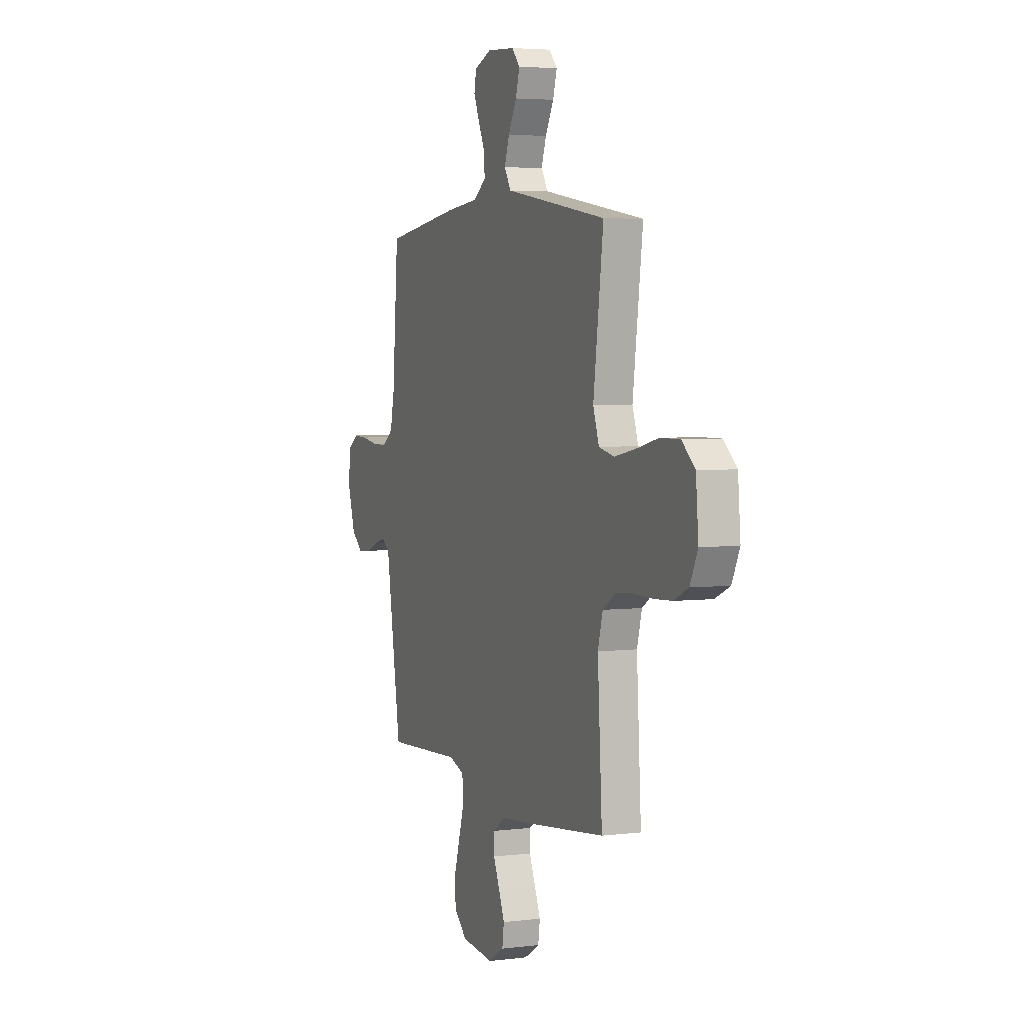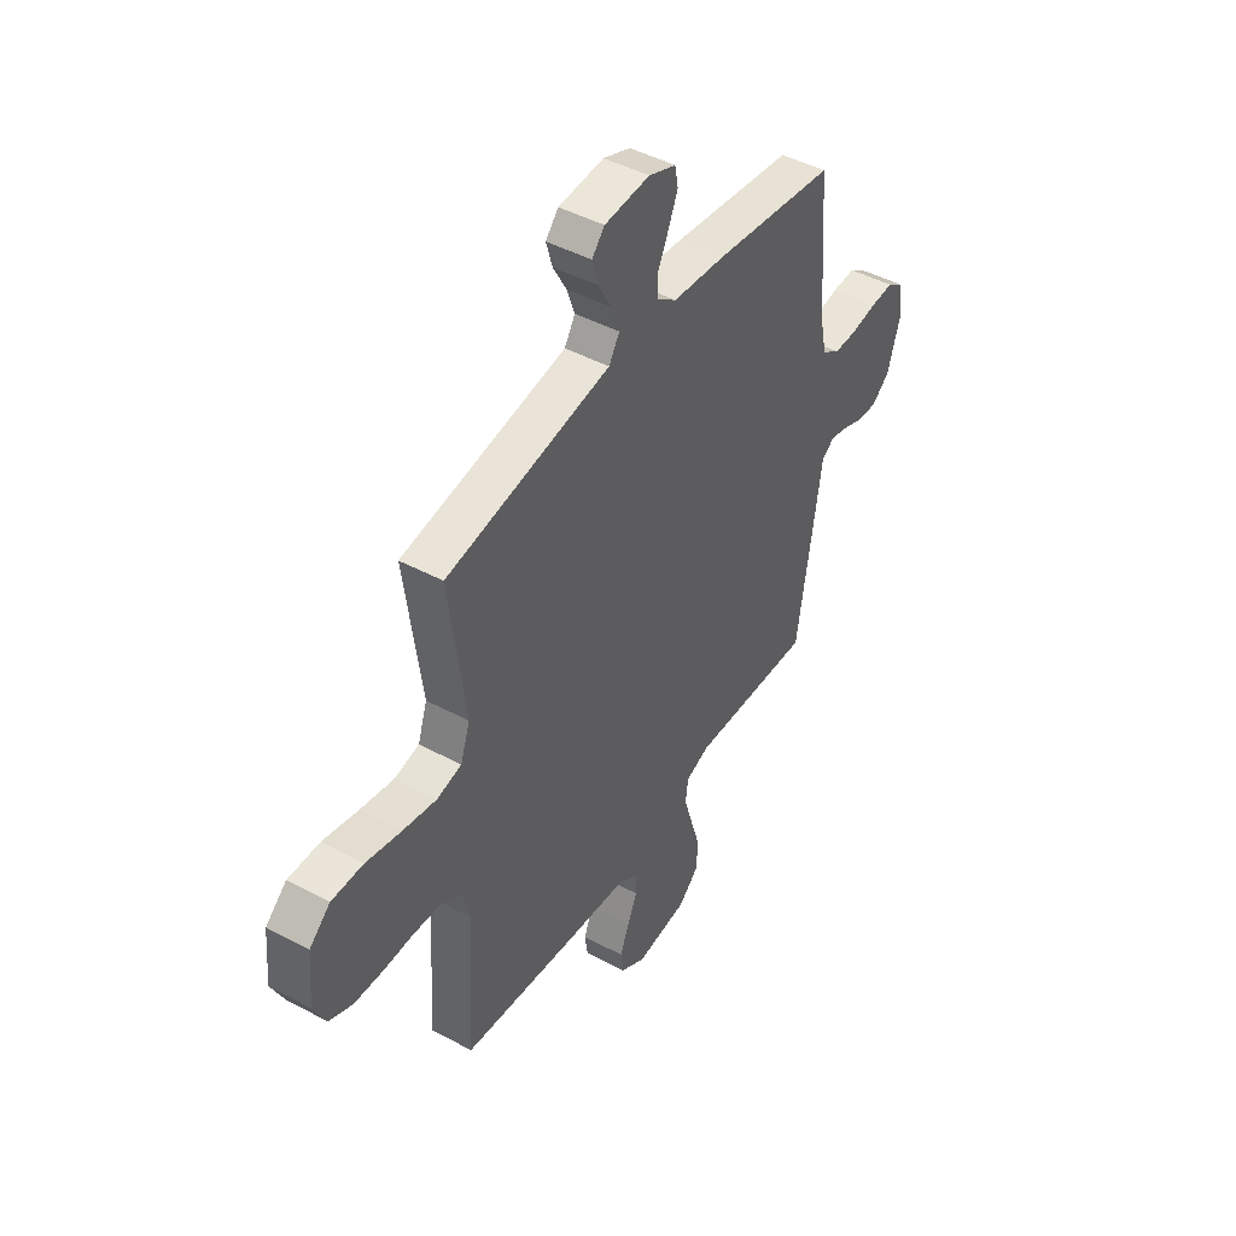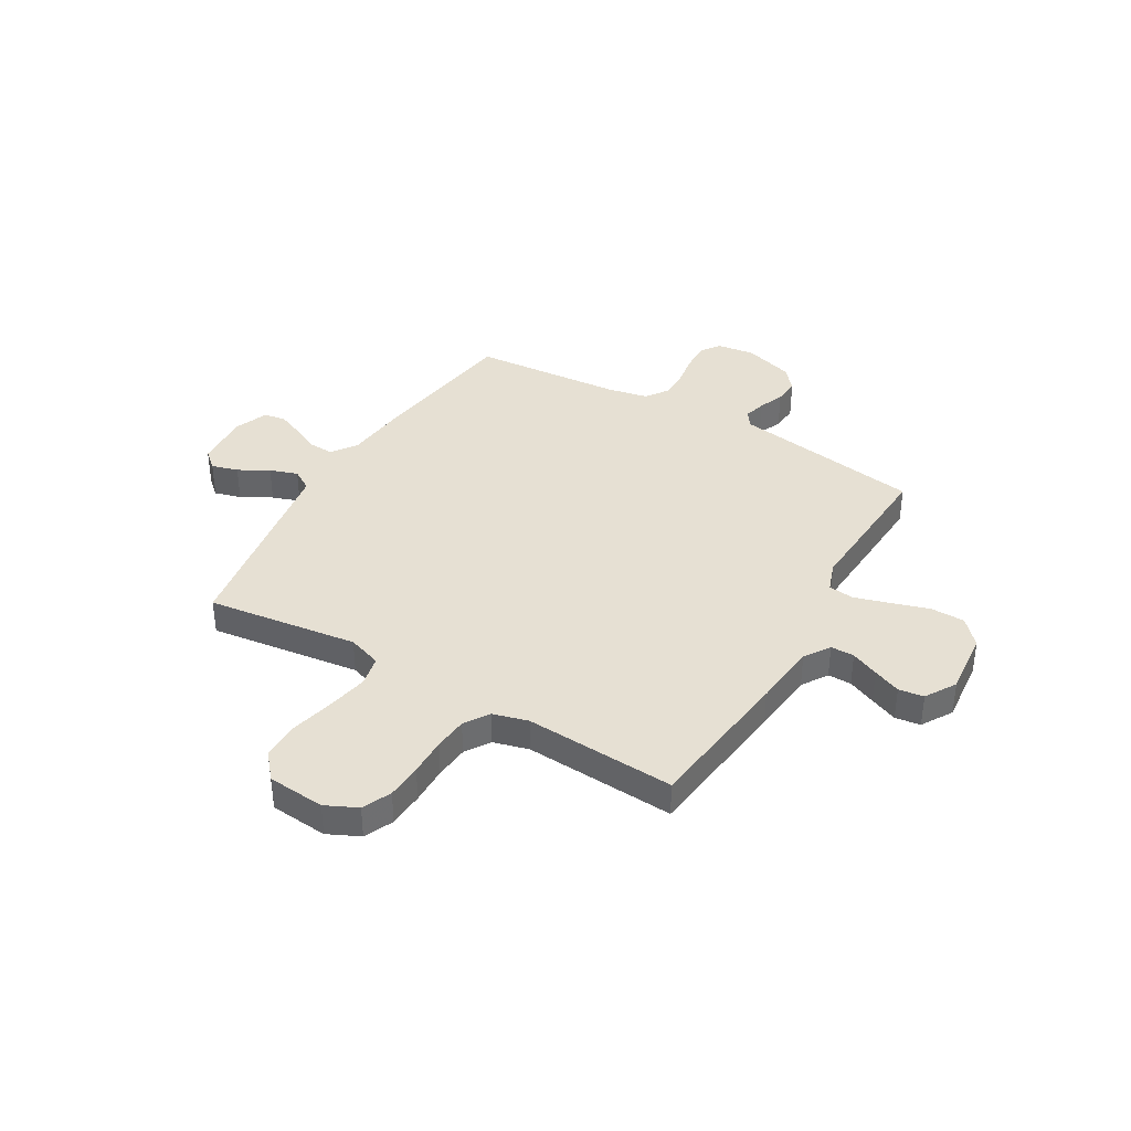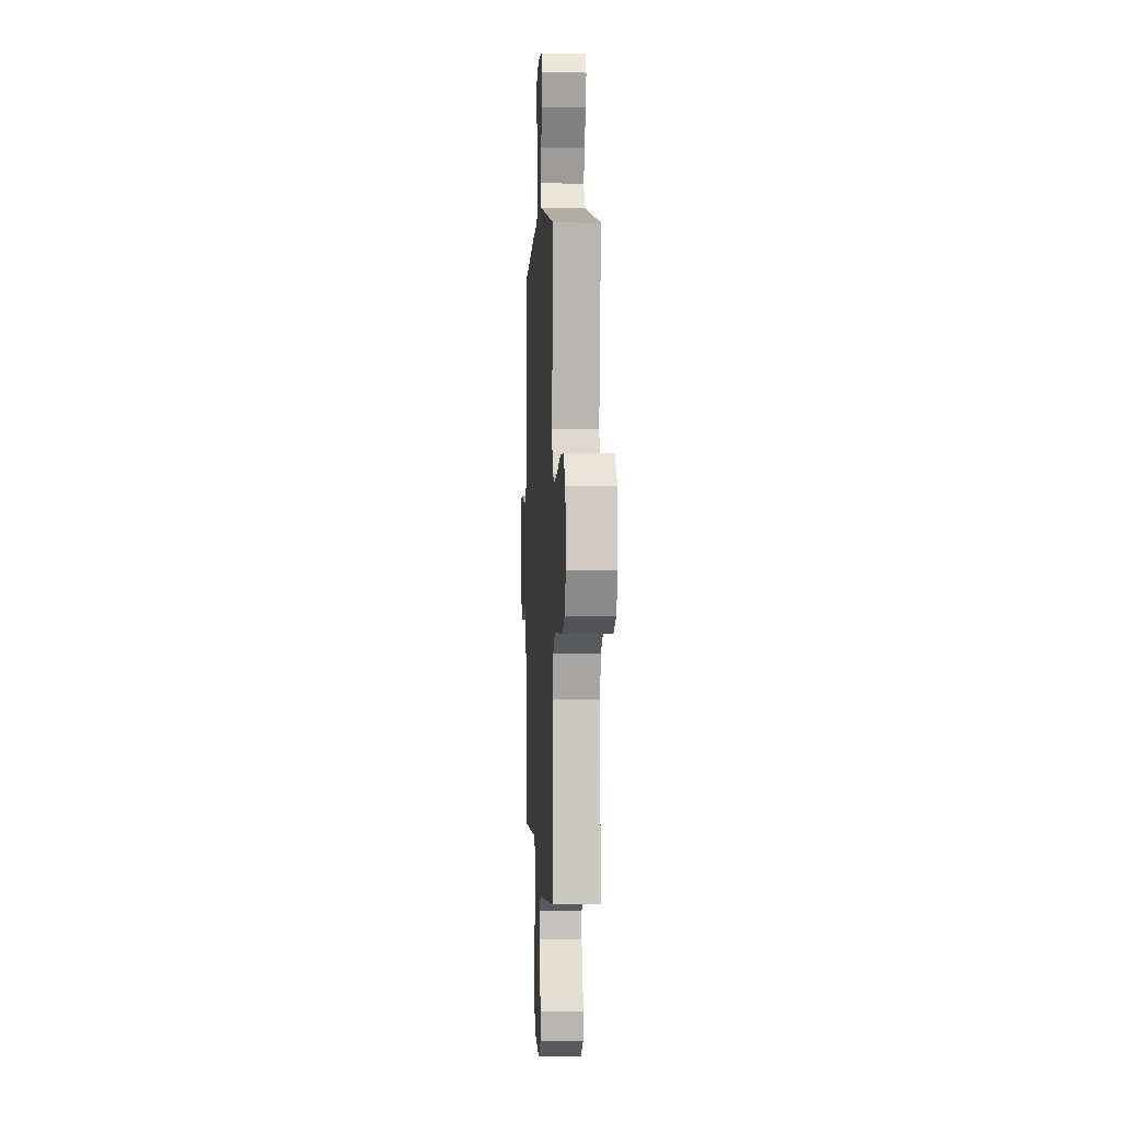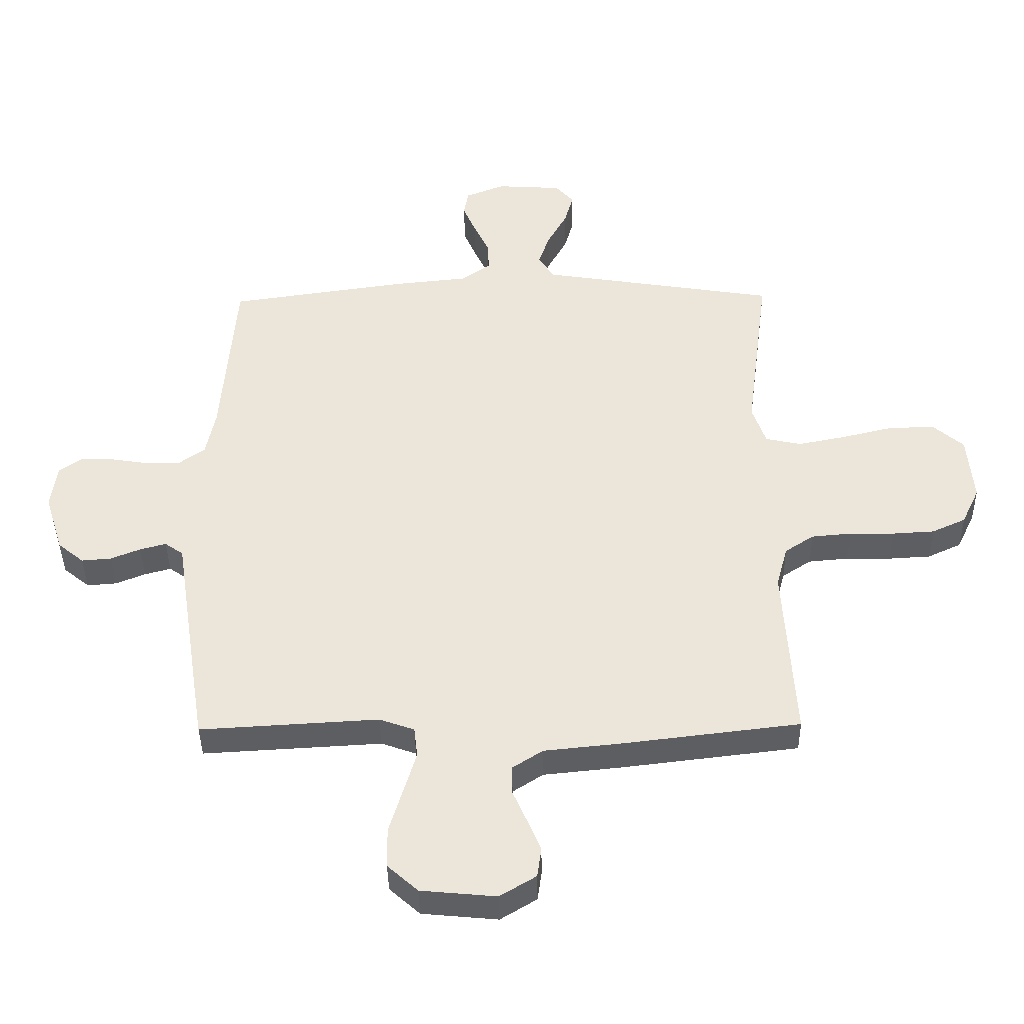
<metadata>
{"format":"obj","ext":"obj","renderer":"f3d","projection":"perspective","resolution":1024,"background":"white","views":[{"elev":4.2,"azim":68.1,"up":"+Z"},{"elev":45.7,"azim":121.6,"up":"+Z"},{"elev":38.3,"azim":120.3,"up":"+Y"},{"elev":1.3,"azim":87.1,"up":"+Z"},{"elev":-40.1,"azim":0.9,"up":"+Z"}]}
</metadata>
<code>
v 0.5 0.07 0.5
v 0.461 0.07 0.2
v 0.484 0.07 0.133
v 0.544 0.07 0.12
v 0.625 0.07 0.136
v 0.712 0.07 0.157
v 0.789 0.07 0.158
v 0.84 0.07 0.114
v 0.85 0.07 0
v 0.82 0.07 -0.063
v 0.763 0.07 -0.089
v 0.692 0.07 -0.093
v 0.617 0.07 -0.092
v 0.55 0.07 -0.098
v 0.501 0.07 -0.13
v 0.482 0.07 -0.2
v 0.5 0.07 -0.5
v 0.2 0.07 -0.536
v 0.072 0.07 -0.549
v 0.021 0.07 -0.582
v 0.021 0.07 -0.629
v 0.045 0.07 -0.684
v 0.068 0.07 -0.739
v 0.061 0.07 -0.789
v 0 0.07 -0.826
v -0.127 0.07 -0.814
v -0.178 0.07 -0.768
v -0.179 0.07 -0.7
v -0.156 0.07 -0.625
v -0.135 0.07 -0.555
v -0.141 0.07 -0.504
v -0.2 0.07 -0.483
v -0.5 0.07 -0.5
v -0.547 0.07 -0.2
v -0.559 0.07 -0.122
v -0.59 0.07 -0.1
v -0.634 0.07 -0.112
v -0.684 0.07 -0.132
v -0.734 0.07 -0.136
v -0.778 0.07 -0.1
v -0.809 0.07 0
v -0.799 0.07 0.075
v -0.76 0.07 0.102
v -0.704 0.07 0.1
v -0.641 0.07 0.09
v -0.583 0.07 0.09
v -0.539 0.07 0.121
v -0.523 0.07 0.2
v -0.5 0.07 0.5
v -0.2 0.07 0.543
v -0.073 0.07 0.556
v -0.024 0.07 0.591
v -0.026 0.07 0.64
v -0.052 0.07 0.695
v -0.074 0.07 0.747
v -0.066 0.07 0.79
v 0 0.07 0.816
v 0.11 0.07 0.809
v 0.141 0.07 0.774
v 0.126 0.07 0.721
v 0.093 0.07 0.661
v 0.074 0.07 0.606
v 0.1 0.07 0.564
v 0.2 0.07 0.548
v 0.5 0 0.5
v 0.461 0 0.2
v 0.484 0 0.133
v 0.544 0 0.12
v 0.625 0 0.136
v 0.712 0 0.157
v 0.789 0 0.158
v 0.84 0 0.114
v 0.85 0 0
v 0.82 0 -0.063
v 0.763 0 -0.089
v 0.692 0 -0.093
v 0.617 0 -0.092
v 0.55 0 -0.098
v 0.501 0 -0.13
v 0.482 0 -0.2
v 0.5 0 -0.5
v 0.2 0 -0.536
v 0.072 0 -0.549
v 0.021 0 -0.582
v 0.021 0 -0.629
v 0.045 0 -0.684
v 0.068 0 -0.739
v 0.061 0 -0.789
v 0 0 -0.826
v -0.127 0 -0.814
v -0.178 0 -0.768
v -0.179 0 -0.7
v -0.156 0 -0.625
v -0.135 0 -0.555
v -0.141 0 -0.504
v -0.2 0 -0.483
v -0.5 0 -0.5
v -0.547 0 -0.2
v -0.559 0 -0.122
v -0.59 0 -0.1
v -0.634 0 -0.112
v -0.684 0 -0.132
v -0.734 0 -0.136
v -0.778 0 -0.1
v -0.809 0 0
v -0.799 0 0.075
v -0.76 0 0.102
v -0.704 0 0.1
v -0.641 0 0.09
v -0.583 0 0.09
v -0.539 0 0.121
v -0.523 0 0.2
v -0.5 0 0.5
v -0.2 0 0.543
v -0.073 0 0.556
v -0.024 0 0.591
v -0.026 0 0.64
v -0.052 0 0.695
v -0.074 0 0.747
v -0.066 0 0.79
v 0 0 0.816
v 0.11 0 0.809
v 0.141 0 0.774
v 0.126 0 0.721
v 0.093 0 0.661
v 0.074 0 0.606
v 0.1 0 0.564
v 0.2 0 0.548
f 58 59 60 61
f 58 61 62
f 57 58 62
f 56 57 62
f 53 54 55 56
f 53 56 62 63
f 48 49 50 51
f 47 48 51 52
f 42 43 44 45
f 42 45 46
f 41 42 46
f 40 41 46
f 37 38 39 40
f 36 37 40 46
f 35 36 46 47
f 32 33 34 35
f 31 32 35 47
f 26 27 28 29
f 26 29 30
f 25 26 30
f 24 25 30 31
f 21 22 23 24
f 16 17 18 19
f 15 16 19 20
f 10 11 12 13
f 10 13 14
f 9 10 14
f 8 9 14
f 5 6 7 8
f 4 5 8 14
f 3 4 14 15
f 64 1 2
f 63 64 2 3
f 52 53 63 3
f 21 24 31 47
f 20 21 47 52
f 3 15 20 52
f 125 124 123 122
f 126 125 122
f 126 122 121
f 126 121 120
f 120 119 118 117
f 127 126 120 117
f 115 114 113 112
f 116 115 112 111
f 109 108 107 106
f 110 109 106
f 110 106 105
f 110 105 104
f 104 103 102 101
f 110 104 101 100
f 111 110 100 99
f 99 98 97 96
f 111 99 96 95
f 93 92 91 90
f 94 93 90
f 94 90 89
f 95 94 89 88
f 88 87 86 85
f 83 82 81 80
f 84 83 80 79
f 77 76 75 74
f 78 77 74
f 78 74 73
f 78 73 72
f 72 71 70 69
f 78 72 69 68
f 79 78 68 67
f 66 65 128
f 67 66 128 127
f 67 127 117 116
f 111 95 88 85
f 116 111 85 84
f 116 84 79 67
f 1 65 66 2
f 2 66 67 3
f 3 67 68 4
f 4 68 69 5
f 5 69 70 6
f 6 70 71 7
f 7 71 72 8
f 8 72 73 9
f 9 73 74 10
f 10 74 75 11
f 11 75 76 12
f 12 76 77 13
f 13 77 78 14
f 14 78 79 15
f 15 79 80 16
f 16 80 81 17
f 17 81 82 18
f 18 82 83 19
f 19 83 84 20
f 20 84 85 21
f 21 85 86 22
f 22 86 87 23
f 23 87 88 24
f 24 88 89 25
f 25 89 90 26
f 26 90 91 27
f 27 91 92 28
f 28 92 93 29
f 29 93 94 30
f 30 94 95 31
f 31 95 96 32
f 32 96 97 33
f 33 97 98 34
f 34 98 99 35
f 35 99 100 36
f 36 100 101 37
f 37 101 102 38
f 38 102 103 39
f 39 103 104 40
f 40 104 105 41
f 41 105 106 42
f 42 106 107 43
f 43 107 108 44
f 44 108 109 45
f 45 109 110 46
f 46 110 111 47
f 47 111 112 48
f 48 112 113 49
f 49 113 114 50
f 50 114 115 51
f 51 115 116 52
f 52 116 117 53
f 53 117 118 54
f 54 118 119 55
f 55 119 120 56
f 56 120 121 57
f 57 121 122 58
f 58 122 123 59
f 59 123 124 60
f 60 124 125 61
f 61 125 126 62
f 62 126 127 63
f 63 127 128 64
f 64 128 65 1

</code>
